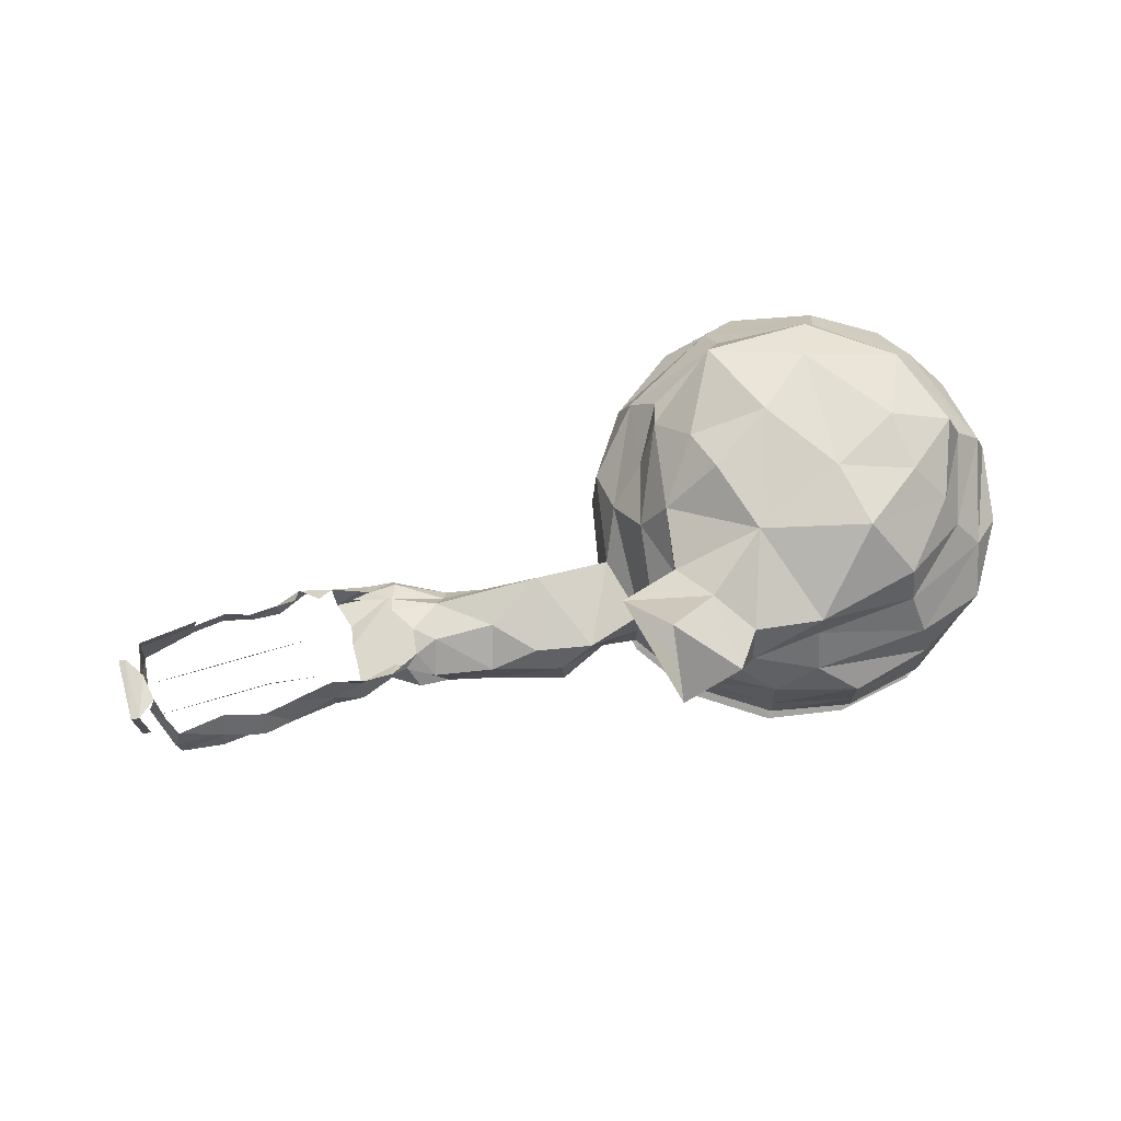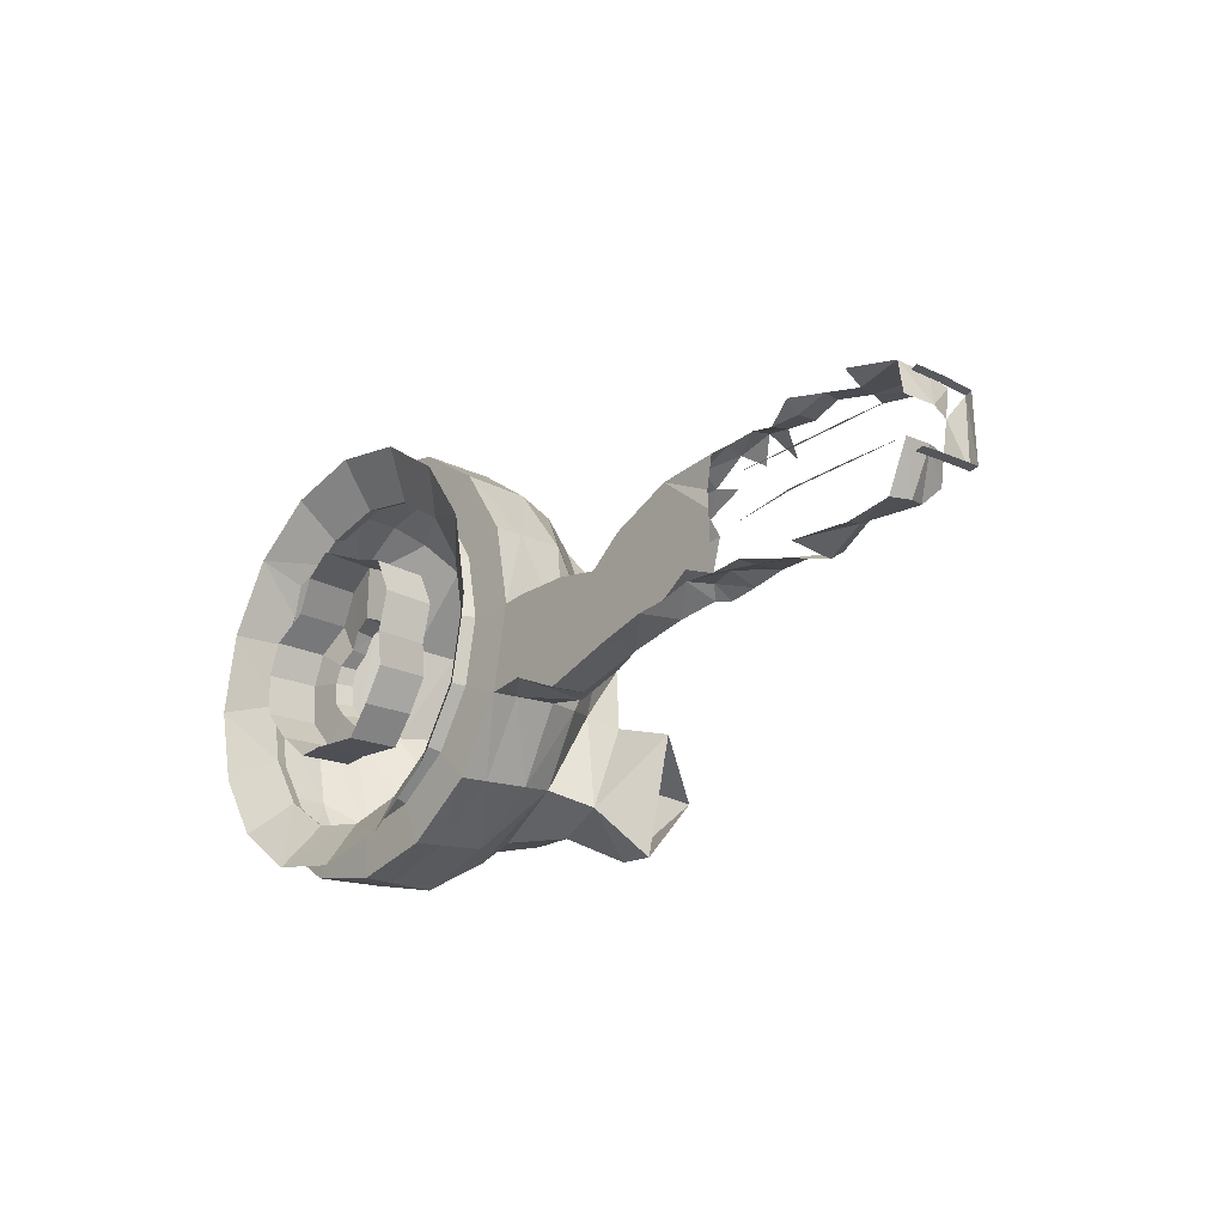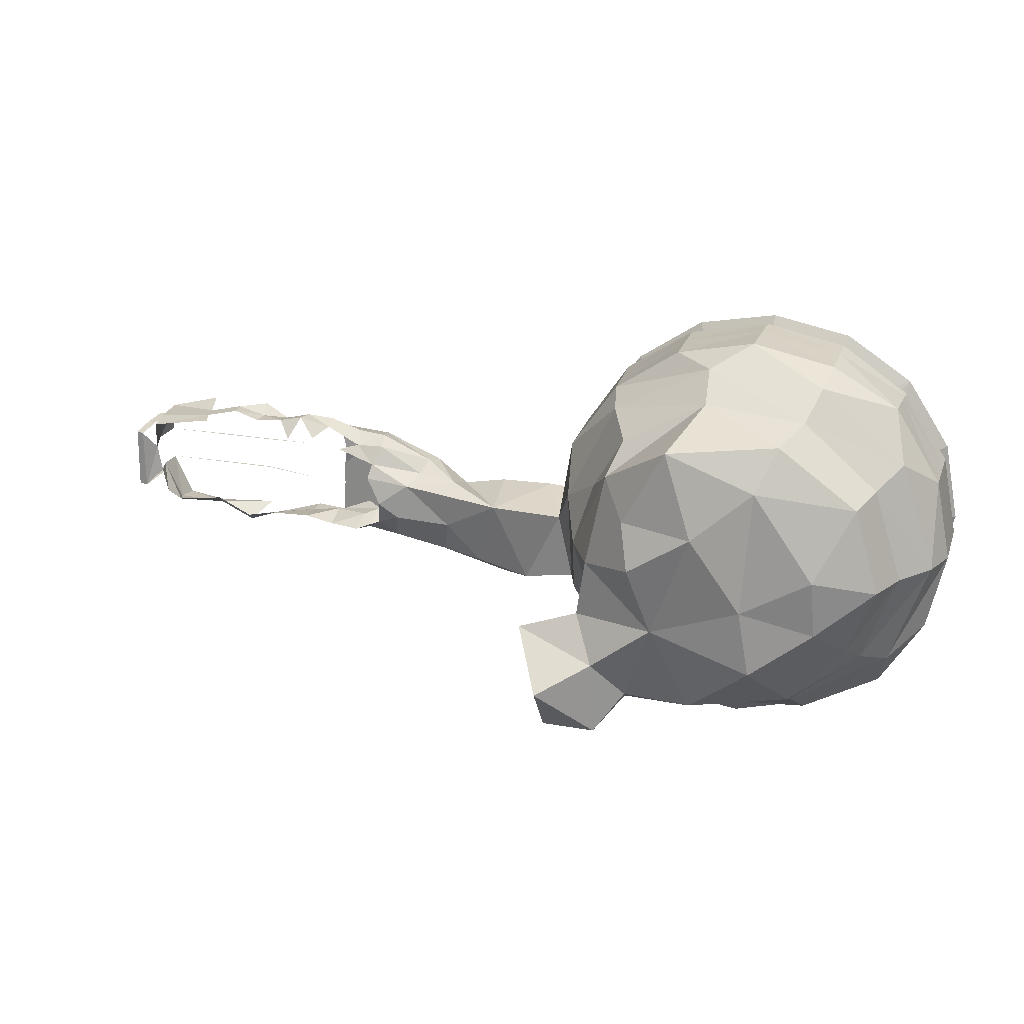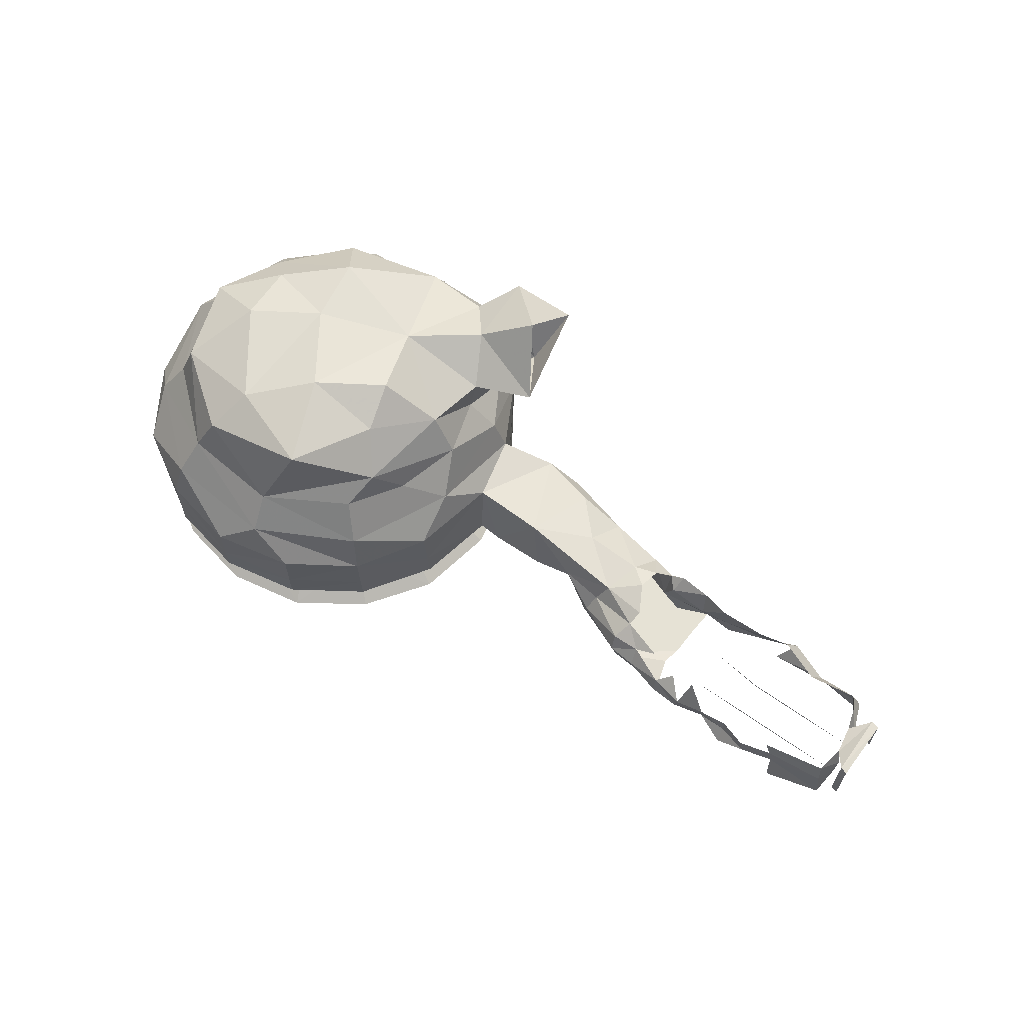
<metadata>
{"format":"obj","ext":"obj","renderer":"f3d","projection":"perspective","resolution":1024,"background":"white","views":[{"elev":72.7,"azim":163.6,"up":"+Y"},{"elev":-21.7,"azim":50.5,"up":"+Z"},{"elev":23.0,"azim":-162.9,"up":"+Z"},{"elev":64.0,"azim":35.7,"up":"+Y"}]}
</metadata>
<code>
o cave_3_cave_3_Plane
v 1 0.05096 -0.5
v -0.75 0.05376 -0.5
v -0.75 0 -0.5
v -2.5 0 -0.5
v -2.5 0.05376 -0.5
v -4.344 0 -0.7352
v -4.25 -0 0.5
v -2.5 0.05376 0.5
v -2.5 -0 0.5
v -7.718 0 -1.894
v -9.45 0 -0.2451
v -8.517 -0 0.4765
v 0.467 0 -1.748
v 0.5547 0.6206 -1.674
v 1.019 0.775 -0.4867
v 0.3001 1.196 -1.536
v 0.5213 1.618 -1.099
v 0.741 1.498 -0.4166
v 0.8138 1.095 1.366
v 0.7422 1.764 1.279
v 1.038 0.9445 0.4972
v 0.8753 1.498 0.393
v 0.9093 -0 1.329
v 1 0.05096 0.5
v -0.75 -0 0.5
v -0.7622 0.5963 1.524
v -0.6593 -0 1.76
v -0.75 0.05376 0.5
v -0.8554 1.101 1.544
v -1.025 1.544 1.527
v -0.9008 0.5211 -1.757
v -0.75 0 -1.907
v -1.101 1.146 -1.347
v -2.072 0.7615 -2.142
v -2.272 1.387 -1.732
v -2.943 0.4471 -1.912
v -3.143 1.355 -1.553
v -4.43 1.598 -1.4
v -4.281 0.5637 -1.601
v -2.5 0 -1.76
v -4.25 0 -1.635
v -1.775 0.8946 1.712
v -2.547 0.3902 1.469
v -2.525 0.9032 1.481
v -1.681 0.39 1.691
v -2.5 -0 1.749
v -3.328 0.8195 1.54
v -4.224 0.5388 1.74
v -4.113 0.9779 1.766
v -3.95 1.715 1.274
v -3.35 0.3066 1.443
v -6.777 -0 1.188
v -6.041 0 -1.312
v -6.851 0 -1.829
v -5.211 0 -0.05291
v -5.188 0 -0.7881
v -5.076 -0 1.312
v -5.317 0.07353 0.4941
v -5.117 0 -1.7
v -5.19 0.6498 -1.433
v -4.646 1.347 1.24
v -5.066 0.9447 1.537
v -6.067 0.642 1.42
v -6.871 0.6328 1.336
v -6.128 1.096 1.086
v -5.04 0.5122 1.677
v 1.232 1.763 -0.9142
v 1.232 1.763 0.9074
v 1.232 0.9445 0.967
v 1.438 1.731 0.9485
v 1.438 0.9119 1.008
v 1.232 0.05096 0.9723
v 1.438 0.01842 1.013
v 1.232 0.05096 -0.9572
v 1.477 0.7556 -0.8999
v 1.232 0.775 -0.9316
v 1.477 1.744 -0.8825
v 1.477 0.03157 -0.9255
v -6.305 1.134 -1.29
v -6.591 0.5106 -1.302
v -6.568 1.402 -1.585
v -6.154 1.579 -1.661
v -5.277 1.495 -1.613
v -6.981 1.623 -1.283
v -5.54 1.286 0.9423
v -6.719 1.428 0.5993
v -6.931 1.087 1.109
v -7.354 1.024 -1.906
v -8.347 0.4955 0.6114
v -8.204 0.9933 0.3071
v -7.939 1.591 0.04116
v -7.08 1.818 -0.5843
v -7.639 1.683 -1.033
v -9.026 0 -2.213
v -10.72 -0 0.006712
v -11.04 0 -2.813
v -12.46 0 -2.172
v -12.31 -0 0.04733
v -13.46 0 -2.296
v -13 0 0
v -15.66 -0.04527 -3.345
v -14.76 2e-06 -4.243
v -16.7 -2e-06 5.543
v -19 -0.04527 4.73
v -19 -2e-06 6
v -19 -0.04527 -4.73
v -16.7 2e-06 -5.543
v -19 2e-06 -6
v -24.54 0 -2.296
v -25 0 0
v -23.73 -0.04527 -0
v -13.46 -0 2.296
v -15.66 -0.04527 3.345
v -14.76 -2e-06 4.243
v -21.3 2e-06 -5.543
v -20.81 -0.04527 4.37
v -21.05 -0.02264 4.957
v -23.96 -0.02264 2.053
v -14.27 -0.04527 -0
v -23.24 2e-06 -4.243
v -20.81 -0.04527 -4.37
v -23.21 -1.281 4.196
v -22.31 -0.504 3.312
v -21.5 -0.3887 3.74
v -16.75 -1.281 -5.486
v -15.76 -0.3887 -3.243
v -17.25 -0.3887 -4.237
v -13.54 -1.281 -2.262
v -14.41 -0.3887 -0
v -14.76 -0.3887 -1.755
v -21.3 0.764 5.531
v -23.24 0.3028 4.264
v -23.22 0.7602 4.318
v -23.24 -0.3887 1.755
v -24.5 -1.281 2.233
v -23.59 -0.3887 -0
v -13.09 -1.281 0.001907
v -14.76 -0.3887 1.755
v -24.94 -1.281 -0.04404
v -23.24 -0.3887 -1.755
v -13.52 -1.281 2.328
v -15.76 -0.3887 3.243
v -23.16 -1.281 -4.114
v -22.24 -0.3887 -3.243
v -16.73 -1.281 5.469
v -17.25 -0.3887 4.237
v -21.25 -1.281 -5.465
v -20.75 -0.3887 -4.237
v -19 -0.3887 4.586
v -19 -0.3887 -4.586
v -19.01 -1.281 5.904
v -20.75 -0.3887 4.237
v -13.49 0.7634 -2.228
v -14.65 1.96 -4.138
v -14.72 0.7548 -4.202
v -18.99 0.8145 6.014
v -16.72 2.002 5.528
v -16.71 0.7711 5.537
v -16.69 0.7816 -5.472
v -18.97 2.019 -6.019
v -18.99 0.7775 -6.007
v -24.52 2.002 -2.272
v -25 0.7687 -0.001056
v -24.53 0.771 -2.287
v -14.84 1.869 4.219
v -13.5 0.8157 2.318
v -14.79 0.7197 4.233
v -24.53 1.977 2.302
v -24.54 0.7612 2.298
v -21.28 1.867 -5.439
v -21.29 0.719 -5.503
v -12.28 0.6527 -2.305
v -21.3 1.984 5.511
v -16.66 2.03 -5.359
v -13.11 1.923 -0.2399
v -13.04 0.7405 -0.09238
v -23.19 1.974 4.438
v -23.28 1.955 -4.32
v -23.26 0.753 -4.272
v -24.62 3.028 0.003277
v -22.97 4.059 2.646
v -23.59 3.018 3.124
v -13.68 2.979 0.9925
v -14.14 4.027 -0.07508
v -22.87 3.99 -2.591
v -23.56 2.984 -3.059
v -17.98 3.982 4.705
v -15.09 2.966 3.941
v -17.87 3.021 5.446
v -20.92 3.981 -4.334
v -21.18 2.921 -5.078
v -17.89 2.997 -5.312
v -18.04 3.97 -4.535
v -20.85 4.027 4.45
v -21.15 3.006 5.173
v -15.03 3.001 -3.934
v -14.08 3.807 -4.474
v -15.93 4.36 -4.812
v -20.33 5.214 4.091
v -22.59 5.172 2.447
v -14.65 4.02 -1.739
v -13.91 3.002 -2.006
v -14.82 5.182 -0.1404
v -23.82 4.058 0.01131
v -22.55 4.951 -2.002
v -15.29 4.837 2.489
v -15.62 4.065 3.371
v -20.96 4.954 -3.825
v -17.26 5.925 3.834
v -18.04 5.036 -4.466
v -11 2 -0.1527
v -9.404 1.154 0.2007
v -9.026 1 -2.213
v -9.344 1.689 -1.083
v -10.38 1.588 -2.178
v -11.01 0.9555 -2.748
v -11.98 1.695 -2.516
v -13.56 1.982 -2.12
v -20.03 -1.518 -2.641
v -19.08 -0.2023 -2.632
v -19.04 -1.671 -2.689
v -20.77 -1.4 1.739
v -21.54 -0.1124 1.036
v -21.56 -1.578 1.053
v -16.87 -1.432 2.082
v -16.46 0.02468 1.063
v -16.94 0.03009 2.045
v -21.74 -1.65 -1.016
v -21.76 -0.1988 0.1291
v -21.72 -0.1826 -0.9918
v -17.75 -1.534 2.376
v -18.95 -0.3551 2.829
v -18.91 -1.829 2.883
v -16.62 -1.401 -0.9704
v -17.15 -0.03508 -1.899
v -16.7 0.05971 -0.9472
v -20.94 -0.1488 -1.861
v -20.05 -0.05414 -2.584
v -20.08 -0.1124 2.496
v -20.77 0.0591 1.708
v -16.37 -1.438 1.08
v -16.54 -0.1227 -0.09099
v -17.79 -1.466 -2.706
v -17.85 -0.002732 -2.648
v -21.78 -1.667 0.1277
v -17.81 -0.06933 2.333
v -17.08 -1.499 -1.941
v -20.94 -1.616 -1.903
v -20.07 -1.578 2.542
v -16.45 -1.59 -0.09687
v -19.77 -0.1062 1.236
v -20.14 -0.01158 0.8022
v -18.54 -0.04567 -1.6
v -18.15 -0.06351 -1.186
v -19.14 -0.2399 1.42
v -19.75 -0.07401 -1.564
v -19.21 -0.1557 -1.59
v -18.04 -0.02758 0.9878
v -18.51 -0.08239 1.147
v -20.67 -0.1448 -0.6863
v -20.24 -0.1262 -1.165
v -17.77 -0.03056 0.4464
v -20.57 -0.1061 0.4315
v -20.69 -0.1538 -0.06831
v -17.81 -0.1118 -0.1897
v -17.9 -0.01125 -0.6617
v -17.91 0.3505 -0.1848
v -20.5 0.3529 0.3984
v -18.23 0.3708 -1.12
v -17.99 0.3928 -0.628
v -19.75 0.3528 1.154
v -20.1 0.3927 0.7464
v -19.22 0.332 -1.5
v -18.59 0.3783 -1.508
v -19.16 0.2965 1.327
v -20.19 0.3444 -1.101
v -19.73 0.3664 -1.475
v -18.12 0.3859 0.9207
v -18.57 0.3629 1.07
v -20.59 0.3366 -0.6511
v -17.87 0.3847 0.4124
v -20.61 0.3328 -0.07084
v -14.71 3.85 1.788
v -23.24 -2e-06 4.243
v -22.27 -2e-06 4.893
v -24.54 -0 2.296
v -21.3 -2e-06 5.543
v -23.89 -2e-06 3.269
v -13.57 2.118 2.353
v -18.97 2.115 6.037
v -25 1.996 -0.002741
v -17.19 -0.04527 -4.37
v -17.19 -0.04527 4.37
v -22.34 -0.04527 -3.345
v -23.37 -0.04527 -1.81
v -14.63 -0.04527 1.81
v -14.63 -0.04527 -1.81
v -20.95 -0.217 4.19
v -23.17 -0.217 1.986
v -22.74 -0.3887 2.499
v -23.37 -0.04527 1.81
v -14.54 5.037 -1.904
v -16.12 5.265 -4.256
v -15.32 5.838 -5.338
v -15.21 5.89 -3.147
v -13.77 6.861 -3.873
v -12.84 5.334 -2.439
v -13.6 5.277 -5.669
v -17 6.028 -1.697
v -16.35 6.38 0.2815
v -18.16 6.447 1.501
v -16.03 5.806 1.549
v -19.97 6.287 -2.525
v -19.63 6.299 -0.6204
v -19.83 5.985 2.924
v -21.59 6.085 0.4822
v -23.32 5.359 0.08623
v -21.72 5.911 -1.208
v -6.642 1.657 0.1912
v -21.29 -1.281 5.454
v -14.81 -1.281 -4.17
v -24.43 -1.281 -2.226
v -14.82 -1.281 4.168
v -19 -1.281 -5.878
f 1 2 3
f 4 5 6
f 2 4 3
f 7 8 9
f 10 11 12
f 13 1 14
f 14 1 15
f 14 15 16
f 17 15 18
f 19 20 21
f 20 22 21
f 23 21 24
f 8 25 9
f 26 23 27
f 25 28 24
f 29 19 26
f 29 30 20
f 14 31 13
f 13 31 32
f 16 31 14
f 33 34 31
f 35 36 34
f 37 38 39
f 31 40 32
f 36 39 41
f 26 42 29
f 42 43 44
f 45 46 43
f 43 47 44
f 47 48 49
f 47 49 50
f 46 51 43
f 52 53 54
f 56 53 52
f 57 58 52
f 12 54 10
f 41 39 59
f 60 59 39
f 38 60 39
f 61 49 62
f 48 62 49
f 52 63 57
f 64 65 63
f 65 62 63
f 62 66 63
f 22 67 68
f 69 70 71
f 72 71 73
f 74 75 76
f 76 77 67
f 77 68 67
f 60 79 80
f 60 80 59
f 80 79 81
f 82 79 83
f 82 84 81
f 85 65 86
f 65 87 86
f 88 80 81
f 84 88 81
f 52 89 64
f 52 12 89
f 87 89 90
f 86 87 90
f 91 86 90
f 92 91 93
f 88 84 93
f 10 80 88
f 94 95 11
f 95 96 97
f 95 97 98
f 99 98 97
f 98 99 100
f 101 99 102
f 103 104 105
f 106 107 108
f 109 110 111
f 112 113 114
f 115 106 108
f 104 116 117
f 107 101 102
f 113 103 114
f 118 111 110
f 119 112 100
f 120 121 115
f 99 119 100
f 122 123 124
f 125 126 127
f 128 129 130
f 131 132 133
f 126 128 130
f 134 135 136
f 137 138 129
f 139 140 136
f 141 142 138
f 140 143 144
f 142 145 146
f 144 147 148
f 145 149 146
f 147 150 148
f 151 152 149
f 150 125 127
f 153 154 155
f 156 157 158
f 159 160 161
f 162 163 164
f 165 166 167
f 168 133 169
f 161 170 171
f 153 97 172
f 173 156 131
f 155 174 159
f 158 165 167
f 163 168 169
f 166 175 176
f 177 131 133
f 170 178 179
f 180 181 182
f 185 180 186
f 187 188 189
f 190 186 191
f 193 191 192
f 194 189 195
f 196 197 198
f 182 194 195
f 196 193 192
f 199 187 194
f 196 198 193
f 200 194 181
f 201 196 202
f 203 201 184
f 204 200 181
f 205 204 185
f 187 206 207
f 208 185 190
f 210 190 193
f 176 98 100
f 175 211 98
f 11 95 211
f 211 212 11
f 12 11 212
f 89 12 212
f 90 89 212
f 91 90 212
f 212 211 91
f 10 213 94
f 93 213 88
f 214 93 91
f 91 211 214
f 215 214 211
f 213 215 216
f 94 216 96
f 216 172 96
f 216 215 217
f 218 217 175
f 215 211 217
f 211 175 217
f 219 220 221
f 222 223 224
f 225 226 227
f 228 229 230
f 231 232 233
f 234 235 236
f 219 237 238
f 222 239 240
f 241 242 226
f 243 220 244
f 224 229 245
f 225 246 231
f 243 235 247
f 248 230 237
f 249 232 239
f 234 242 250
f 240 251 252
f 220 253 244
f 235 253 254
f 239 255 251
f 220 256 257
f 246 255 232
f 237 256 238
f 246 258 259
f 237 260 261
f 226 258 227
f 229 260 230
f 242 262 226
f 229 263 264
f 236 265 242
f 240 263 223
f 235 266 236
f 266 267 265
f 252 268 263
f 266 269 270
f 252 271 272
f 253 273 274
f 254 274 269
f 251 275 271
f 256 273 257
f 259 275 255
f 256 276 277
f 259 278 279
f 261 280 276
f 262 278 258
f 264 280 260
f 262 267 281
f 263 282 264
f 184 202 183
f 188 283 183
f 206 184 283
f 207 206 283
f 96 172 97
f 171 120 115
f 284 132 285
f 166 100 112
f 110 169 286
f 103 167 114
f 102 159 107
f 120 179 109
f 131 105 287
f 217 153 172
f 108 171 115
f 169 288 286
f 114 166 112
f 164 110 109
f 107 161 108
f 105 158 103
f 99 155 102
f 188 289 165
f 183 218 175
f 168 182 177
f 202 154 218
f 177 195 173
f 196 174 154
f 195 290 173
f 192 170 160
f 174 192 160
f 189 157 290
f 191 178 170
f 189 165 157
f 186 162 178
f 186 291 162
f 289 183 175
f 180 168 291
f 150 292 106
f 149 116 104
f 148 106 121
f 293 149 104
f 294 148 121
f 142 293 113
f 140 294 295
f 138 113 296
f 129 296 119
f 126 297 101
f 297 129 119
f 127 101 292
f 116 152 298
f 152 124 298
f 287 117 285
f 118 286 288
f 285 131 287
f 288 132 284
f 299 300 134
f 301 299 134
f 135 300 122
f 140 111 136
f 162 179 178
f 294 109 295
f 109 111 295
f 132 169 133
f 210 193 198
f 196 201 197
f 201 302 197
f 198 303 210
f 197 304 198
f 303 304 305
f 304 306 305
f 197 302 307
f 308 197 307
f 305 307 302
f 306 307 305
f 308 306 304
f 309 310 311
f 310 312 311
f 206 209 312
f 203 312 310
f 310 309 203
f 302 203 309
f 305 302 309
f 303 305 309
f 303 309 210
f 309 313 210
f 313 309 314
f 314 309 311
f 312 209 311
f 209 315 311
f 209 199 315
f 314 311 315
f 314 315 316
f 315 200 316
f 200 317 316
f 318 316 317
f 317 205 318
f 318 313 314
f 208 210 313
f 208 313 205
f 318 205 313
f 303 198 304
f 2 5 4
f 10 94 11
f 17 16 15
f 23 19 21
f 8 28 25
f 26 19 23
f 29 20 19
f 16 33 31
f 33 35 34
f 35 37 36
f 31 34 40
f 36 37 39
f 26 45 42
f 42 45 43
f 43 51 47
f 47 51 48
f 55 56 52
f 56 59 53
f 58 55 52
f 12 52 54
f 38 83 60
f 48 66 62
f 52 64 63
f 64 87 65
f 63 66 57
f 22 18 67
f 69 68 70
f 72 69 71
f 74 78 75
f 76 75 77
f 77 70 68
f 60 83 79
f 59 80 53
f 54 53 80
f 82 81 79
f 87 64 89
f 91 319 86
f 92 319 91
f 84 92 93
f 10 54 80
f 94 96 95
f 211 95 98
f 101 297 99
f 103 293 104
f 106 292 107
f 112 296 113
f 115 121 106
f 287 105 117
f 105 104 117
f 107 292 101
f 113 293 103
f 110 286 118
f 118 301 111
f 119 296 112
f 120 294 121
f 99 297 119
f 124 152 320
f 320 122 124
f 125 321 126
f 128 137 129
f 126 321 128
f 137 141 138
f 139 322 140
f 141 323 142
f 140 322 143
f 142 323 145
f 144 143 147
f 145 151 149
f 147 324 150
f 151 320 152
f 150 324 125
f 153 218 154
f 156 290 157
f 159 174 160
f 162 291 163
f 165 289 166
f 168 177 133
f 161 160 170
f 153 99 97
f 173 290 156
f 155 154 174
f 158 157 165
f 163 291 168
f 166 289 175
f 177 173 131
f 171 170 179
f 180 204 181
f 183 283 184
f 185 204 180
f 187 207 188
f 190 185 186
f 193 190 191
f 194 187 189
f 182 181 194
f 199 209 187
f 200 199 194
f 203 302 201
f 204 317 200
f 205 317 204
f 187 209 206
f 208 205 185
f 210 208 190
f 176 175 98
f 10 88 213
f 93 214 213
f 213 214 215
f 94 213 216
f 216 217 172
f 219 238 220
f 222 240 223
f 225 241 226
f 228 245 229
f 231 246 232
f 234 247 235
f 219 248 237
f 222 249 239
f 241 250 242
f 243 221 220
f 224 223 229
f 225 227 246
f 243 244 235
f 248 228 230
f 249 233 232
f 234 236 242
f 240 239 251
f 220 257 253
f 235 244 253
f 239 232 255
f 220 238 256
f 246 259 255
f 237 261 256
f 246 227 258
f 237 230 260
f 226 262 258
f 229 264 260
f 242 265 262
f 229 223 263
f 236 266 265
f 240 252 263
f 235 254 266
f 266 270 267
f 252 272 268
f 266 254 269
f 252 251 271
f 253 257 273
f 254 253 274
f 251 255 275
f 256 277 273
f 259 279 275
f 256 261 276
f 259 258 278
f 261 260 280
f 262 281 278
f 264 282 280
f 262 265 267
f 263 268 282
f 184 201 202
f 188 207 283
f 206 203 184
f 171 179 120
f 166 176 100
f 110 163 169
f 103 158 167
f 102 155 159
f 131 156 105
f 217 218 153
f 108 161 171
f 169 132 288
f 114 167 166
f 164 163 110
f 107 159 161
f 105 156 158
f 99 153 155
f 188 183 289
f 183 202 218
f 202 196 154
f 177 182 195
f 196 192 174
f 195 189 290
f 192 191 170
f 191 186 178
f 189 188 165
f 186 180 291
f 180 182 168
f 150 127 292
f 149 152 116
f 148 150 106
f 293 146 149
f 294 144 148
f 142 146 293
f 140 144 294
f 138 142 113
f 129 138 296
f 111 301 136
f 301 134 136
f 126 130 297
f 297 130 129
f 127 126 101
f 285 132 131
f 134 300 135
f 300 123 122
f 136 135 139
f 295 111 140
f 164 179 162
f 120 109 294
f 109 179 164
f 197 308 304
f 203 206 312
f 199 200 315
f 318 314 316

</code>
